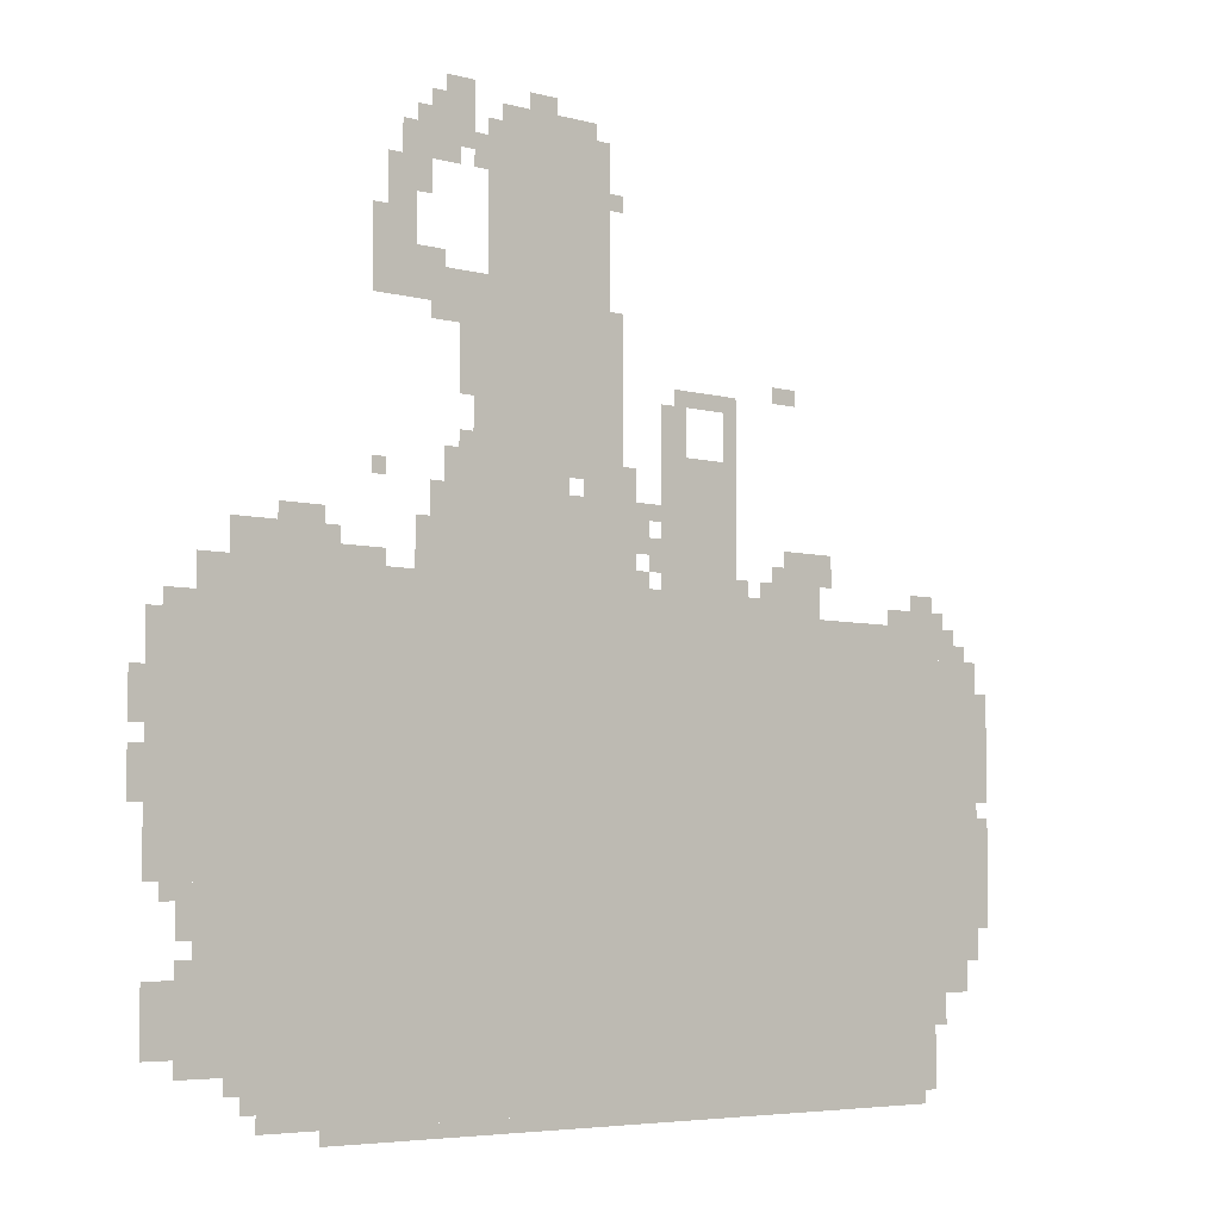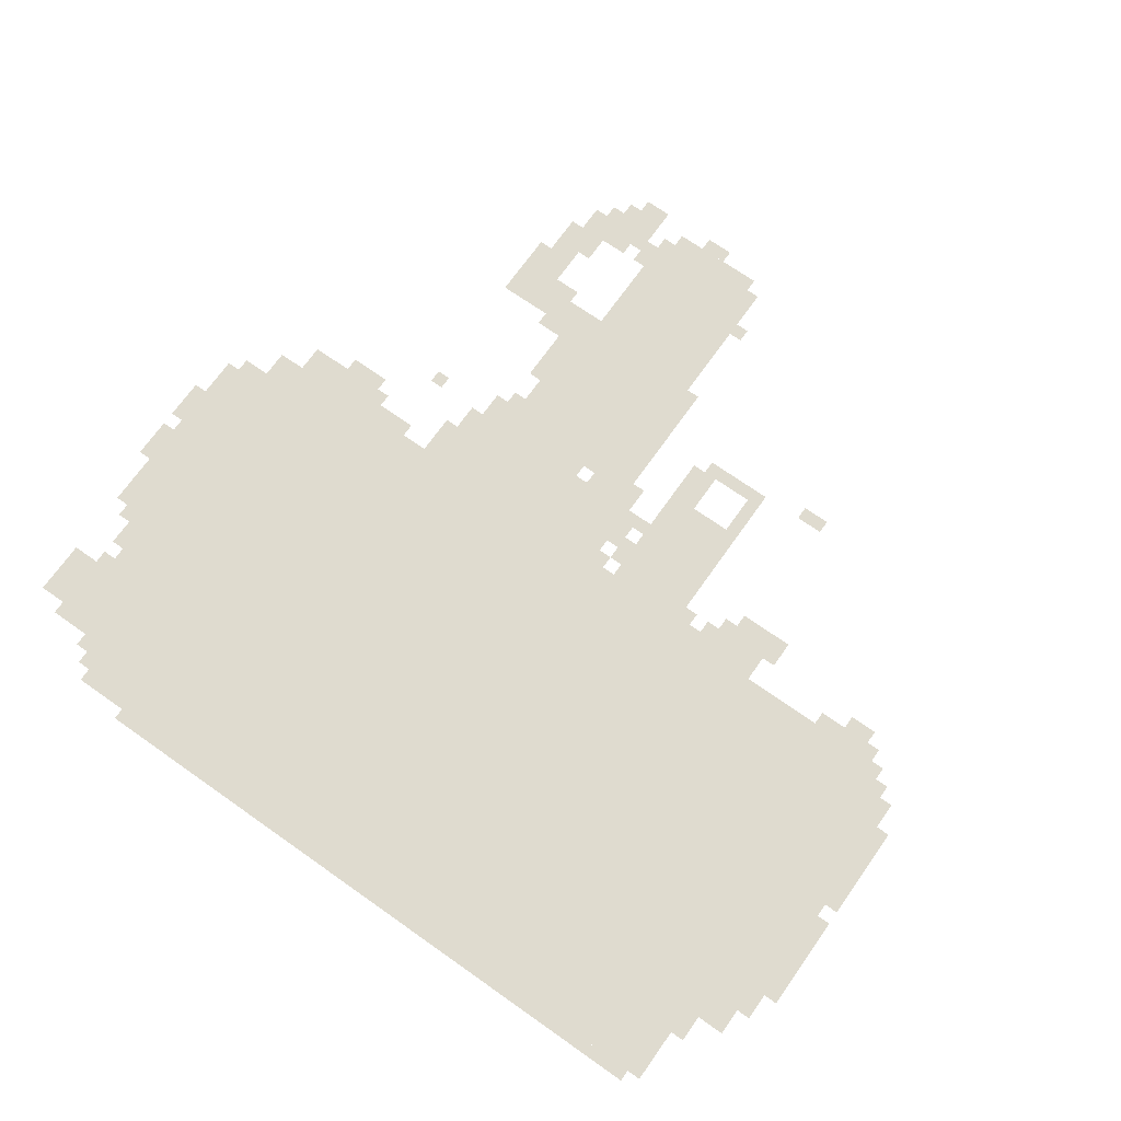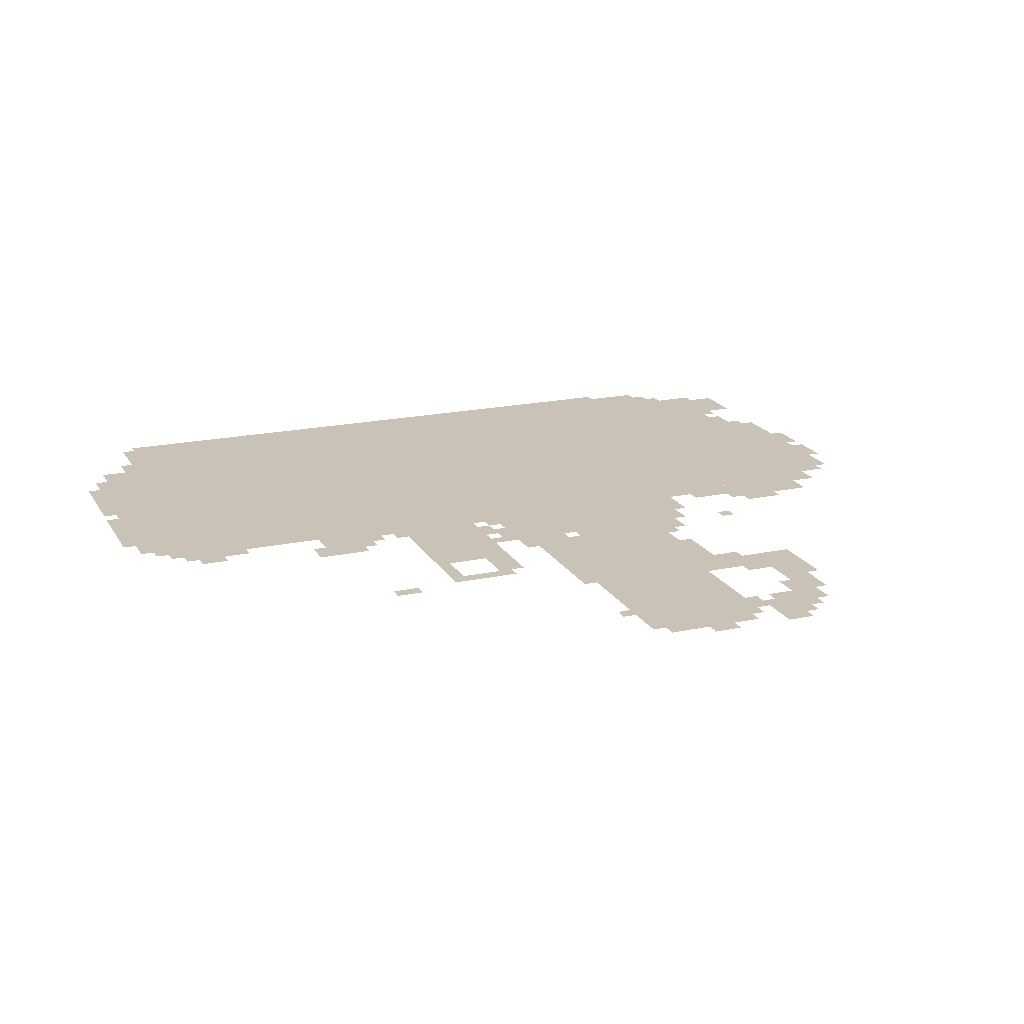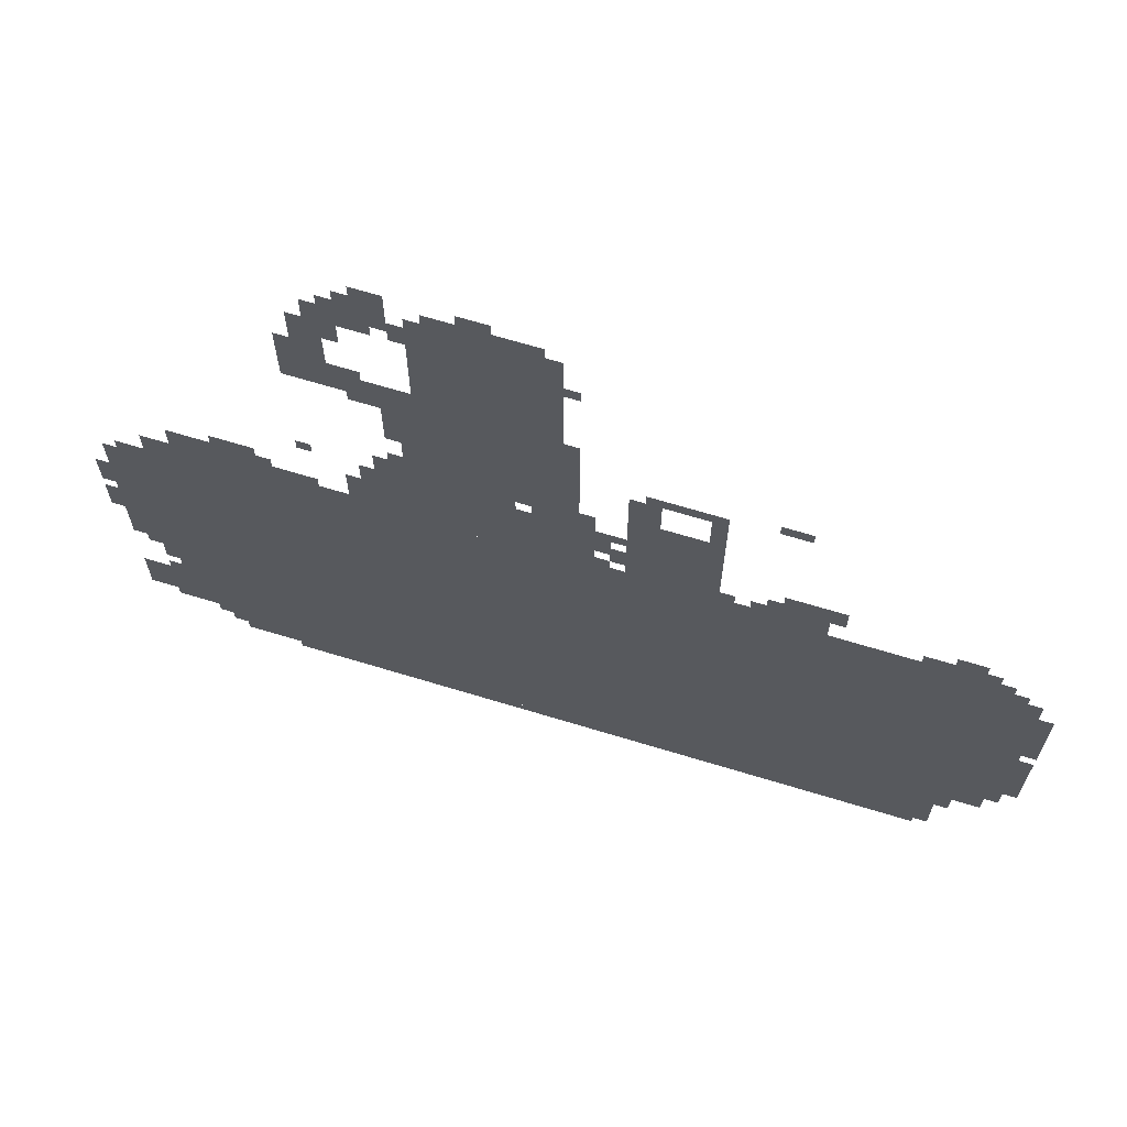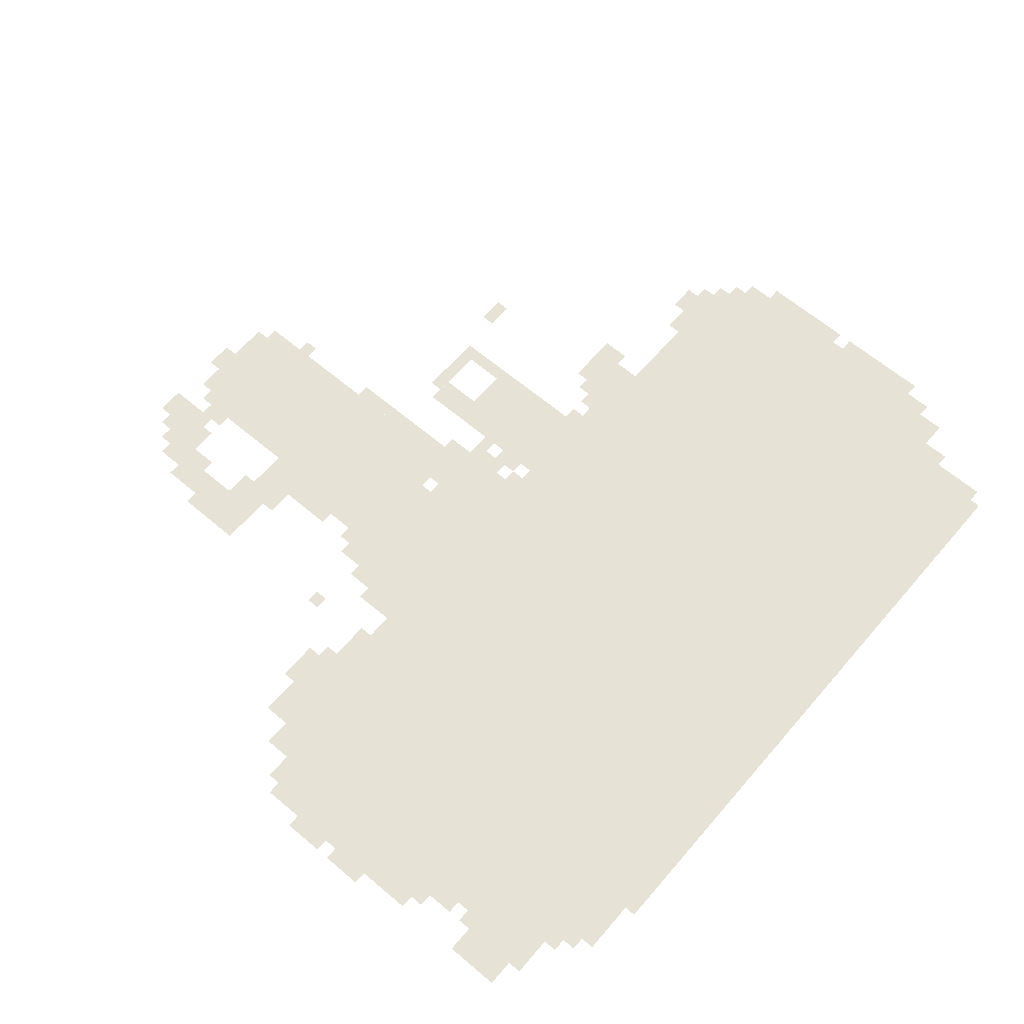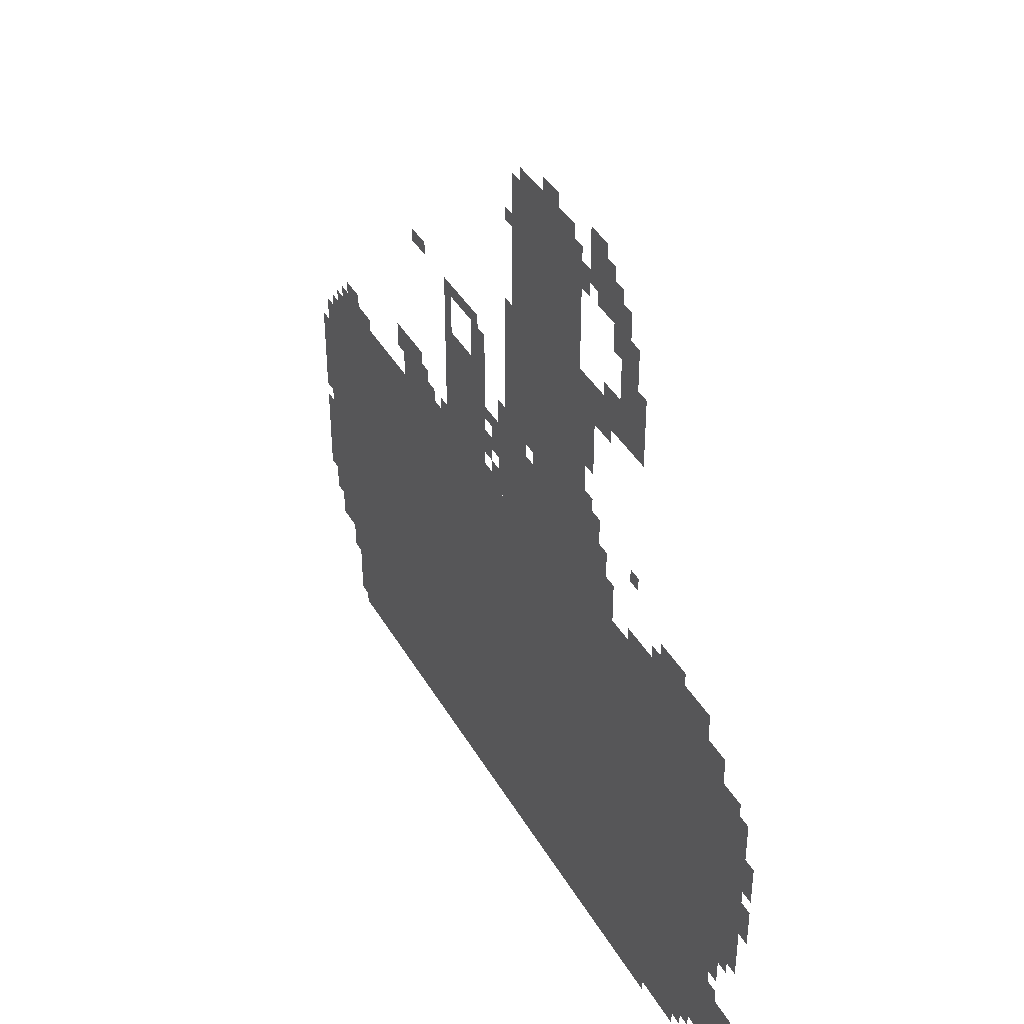
<metadata>
{"format":"obj","ext":"obj","renderer":"f3d","projection":"perspective","resolution":1024,"background":"white","views":[{"elev":-5.3,"azim":-40.6,"up":"+Y"},{"elev":70.5,"azim":35.2,"up":"+Z"},{"elev":19.4,"azim":158.2,"up":"+Z"},{"elev":67.2,"azim":17.0,"up":"+Y"},{"elev":63.4,"azim":-49.4,"up":"+Z"},{"elev":40.5,"azim":-117.5,"up":"+Y"}]}
</metadata>
<code>
g xianggelila_3_n-mesh
v -160 27 0
v -160 955 0
v -992 955 0
v -992 27 0
v -992 27 0
v -992 955 0
v -1792 955 0
v -1792 27 0
v -1024 1179 0
v -1024 1499 0
v -1312 1499 0
v -1312 1179 0
v -1024 1499 0
v -1024 1819 0
v -1312 1819 0
v -1312 1499 0
v -1792 539 0
v -1792 987 0
v -1920 987 0
v -1920 539 0
v -704 955 0
v -704 1243 0
v -896 1243 0
v -896 955 0
v -1792 123 0
v -1792 539 0
v -1920 539 0
v -1920 123 0
v -960 955 0
v -960 1147 0
v -1216 1147 0
v -1216 955 0
v -1216 955 0
v -1216 1147 0
v -1440 1147 0
v -1440 955 0
v -32 571 0
v -32 891 0
v -160 891 0
v -160 571 0
v -32 283 0
v -32 571 0
v -160 571 0
v -160 283 0
v -928 0 0
v -928 27 0
v -1664 27 0
v -1664 0 0
v -192 0 0
v -192 27 0
v -928 27 0
v -928 0 0
v -1920 443 0
v -1920 667 0
v -2016 667 0
v -2016 443 0
v -1920 667 0
v -1920 891 0
v -2016 891 0
v -2016 667 0
v -480 955 0
v -480 1083 0
v -576 1083 0
v -576 955 0
v -1920 155 0
v -1920 283 0
v -2016 283 0
v -2016 155 0
v -1344 1755 0
v -1344 1851 0
v -1440 1851 0
v -1440 1755 0
v -1472 1595 0
v -1472 1723 0
v -1536 1723 0
v -1536 1595 0
v -1344 1467 0
v -1344 1531 0
v -1472 1531 0
v -1472 1467 0
v -1664 955 0
v -1664 1019 0
v -1792 1019 0
v -1792 955 0
v -1472 1467 0
v -1472 1595 0
v -1536 1595 0
v -1536 1467 0
v -1536 955 0
v -1536 1019 0
v -1664 1019 0
v -1664 955 0
v -832 1243 0
v -832 1339 0
v -896 1339 0
v -896 1243 0
v -64 219 0
v -64 283 0
v -160 283 0
v -160 219 0
v -1312 1147 0
v -1312 1339 0
v -1344 1339 0
v -1344 1147 0
v -992 1307 0
v -992 1499 0
v -1024 1499 0
v -1024 1307 0
v -1312 1339 0
v -1312 1531 0
v -1344 1531 0
v -1344 1339 0
v -992 1147 0
v -992 1307 0
v -1024 1307 0
v -1024 1147 0
v -1344 1147 0
v -1344 1211 0
v -1408 1211 0
v -1408 1147 0
v 0 443 0
v 0 571 0
v -32 571 0
v -32 443 0
v 0 699 0
v 0 827 0
v -32 827 0
v -32 699 0
v -96 891 0
v -96 955 0
v -160 955 0
v -160 891 0
v -1056 1819 0
v -1056 1851 0
v -1184 1851 0
v -1184 1819 0
v -576 955 0
v -576 1019 0
v -640 1019 0
v -640 955 0
v -1632 1019 0
v -1632 1051 0
v -1760 1051 0
v -1760 1019 0
v -1536 1531 0
v -1536 1627 0
v -1568 1627 0
v -1568 1531 0
v -1344 1371 0
v -1344 1467 0
v -1376 1467 0
v -1376 1371 0
v -128 955 0
v -128 987 0
v -224 987 0
v -224 955 0
v -704 1339 0
v -704 1371 0
v -800 1371 0
v -800 1339 0
v 0 347 0
v 0 443 0
v -32 443 0
v -32 347 0
v -1120 1147 0
v -1120 1179 0
v -1216 1179 0
v -1216 1147 0
v -1184 1819 0
v -1184 1851 0
v -1280 1851 0
v -1280 1819 0
v 0 603 0
v 0 699 0
v -32 699 0
v -32 603 0
v -1760 1019 0
v -1760 1051 0
v -1856 1051 0
v -1856 1019 0
v -1216 1147 0
v -1216 1179 0
v -1312 1179 0
v -1312 1147 0
v -1440 1723 0
v -1440 1819 0
v -1472 1819 0
v -1472 1723 0
v -1376 1435 0
v -1376 1467 0
v -1440 1467 0
v -1440 1435 0
v -544 1371 0
v -544 1403 0
v -608 1403 0
v -608 1371 0
v -1024 1147 0
v -1024 1179 0
v -1088 1179 0
v -1088 1147 0
v -960 1147 0
v -960 1211 0
v -992 1211 0
v -992 1147 0
v -1344 1851 0
v -1344 1883 0
v -1408 1883 0
v -1408 1851 0
v -1472 1723 0
v -1472 1787 0
v -1504 1787 0
v -1504 1723 0
v -1376 1723 0
v -1376 1755 0
v -1440 1755 0
v -1440 1723 0
v -1408 1531 0
v -1408 1563 0
v -1472 1563 0
v -1472 1531 0
v -1312 1723 0
v -1312 1787 0
v -1344 1787 0
v -1344 1723 0
v -448 1019 0
v -448 1083 0
v -480 1083 0
v -480 1019 0
v -1472 955 0
v -1472 987 0
v -1536 987 0
v -1536 955 0
v -1792 987 0
v -1792 1019 0
v -1856 1019 0
v -1856 987 0
v -128 155 0
v -128 219 0
v -160 219 0
v -160 155 0
v -1920 891 0
v -1920 923 0
v -1984 923 0
v -1984 891 0
v -928 955 0
v -928 1019 0
v -960 1019 0
v -960 955 0
v -160 987 0
v -160 1019 0
v -224 1019 0
v -224 987 0
v -896 1019 0
v -896 1083 0
v -928 1083 0
v -928 1019 0
v -672 955 0
v -672 1019 0
v -704 1019 0
v -704 955 0
v -1792 59 0
v -1792 123 0
v -1824 123 0
v -1824 59 0
v -1152 1851 0
v -1152 1883 0
v -1216 1883 0
v -1216 1851 0
v -1536 1467 0
v -1536 1531 0
v -1568 1531 0
v -1568 1467 0
v -704 1275 0
v -704 1339 0
v -736 1339 0
v -736 1275 0
v -1440 1659 0
v -1440 1723 0
v -1472 1723 0
v -1472 1659 0
v -928 1083 0
v -928 1147 0
v -960 1147 0
v -960 1083 0
v -224 955 0
v -224 987 0
v -288 987 0
v -288 955 0
v -1344 1307 0
v -1344 1371 0
v -1376 1371 0
v -1376 1307 0
v -1440 955 0
v -1440 1019 0
v -1472 1019 0
v -1472 955 0
v -1440 1019 0
v -1440 1083 0
v -1472 1083 0
v -1472 1019 0
v -800 1339 0
v -800 1371 0
v -864 1371 0
v -864 1339 0
v -2016 603 0
v -2016 667 0
v -2047 667 0
v -2047 603 0
v -1920 379 0
v -1920 443 0
v -1952 443 0
v -1952 379 0
v -1664 1051 0
v -1664 1083 0
v -1728 1083 0
v -1728 1051 0
v -2016 731 0
v -2016 795 0
v -2047 795 0
v -2047 731 0
v -576 1019 0
v -576 1051 0
v -608 1051 0
v -608 1019 0
v -640 955 0
v -640 987 0
v -672 987 0
v -672 955 0
v -896 1115 0
v -896 1147 0
v -928 1147 0
v -928 1115 0
v -1920 283 0
v -1920 315 0
v -1952 315 0
v -1952 283 0
v -1920 123 0
v -1920 155 0
v -1952 155 0
v -1952 123 0
v -1824 91 0
v -1824 123 0
v -1856 123 0
v -1856 91 0
v -896 955 0
v -896 987 0
v -928 987 0
v -928 955 0
v -64 891 0
v -64 923 0
v -96 923 0
v -96 891 0
v -1952 411 0
v -1952 443 0
v -1984 443 0
v -1984 411 0
v -1728 1051 0
v -1728 1083 0
v -1760 1083 0
v -1760 1051 0
v -928 1051 0
v -928 1083 0
v -960 1083 0
v -960 1051 0
v -2016 571 0
v -2016 603 0
v -2047 603 0
v -2047 571 0
v -2016 699 0
v -2016 731 0
v -2047 731 0
v -2047 699 0
v -704 1243 0
v -704 1275 0
v -736 1275 0
v -736 1243 0
v -1344 1211 0
v -1344 1243 0
v -1376 1243 0
v -1376 1211 0
v -1536 1147 0
v -1536 1179 0
v -1568 1179 0
v -1568 1147 0
v -1920 347 0
v -1920 379 0
v -1952 379 0
v -1952 347 0
v -992 1691 0
v -992 1723 0
v -1024 1723 0
v -1024 1691 0
g xianggelila_3_n-mesh_0
f 3 2 1
f 1 4 3
f 7 6 5
f 5 8 7
f 11 10 9
f 9 12 11
f 15 14 13
f 13 16 15
f 19 18 17
f 17 20 19
f 23 22 21
f 21 24 23
f 27 26 25
f 25 28 27
f 31 30 29
f 29 32 31
f 35 34 33
f 33 36 35
f 39 38 37
f 37 40 39
f 43 42 41
f 41 44 43
f 47 46 45
f 45 48 47
f 51 50 49
f 49 52 51
f 55 54 53
f 53 56 55
f 59 58 57
f 57 60 59
f 63 62 61
f 61 64 63
f 67 66 65
f 65 68 67
f 71 70 69
f 69 72 71
f 75 74 73
f 73 76 75
f 79 78 77
f 77 80 79
f 83 82 81
f 81 84 83
f 87 86 85
f 85 88 87
f 91 90 89
f 89 92 91
f 95 94 93
f 93 96 95
f 99 98 97
f 97 100 99
f 103 102 101
f 101 104 103
f 107 106 105
f 105 108 107
f 111 110 109
f 109 112 111
f 115 114 113
f 113 116 115
f 119 118 117
f 117 120 119
f 123 122 121
f 121 124 123
f 127 126 125
f 125 128 127
f 131 130 129
f 129 132 131
f 135 134 133
f 133 136 135
f 139 138 137
f 137 140 139
f 143 142 141
f 141 144 143
f 147 146 145
f 145 148 147
f 151 150 149
f 149 152 151
f 155 154 153
f 153 156 155
f 159 158 157
f 157 160 159
f 163 162 161
f 161 164 163
f 167 166 165
f 165 168 167
f 171 170 169
f 169 172 171
f 175 174 173
f 173 176 175
f 179 178 177
f 177 180 179
f 183 182 181
f 181 184 183
f 187 186 185
f 185 188 187
f 191 190 189
f 189 192 191
f 195 194 193
f 193 196 195
f 199 198 197
f 197 200 199
f 203 202 201
f 201 204 203
f 207 206 205
f 205 208 207
f 211 210 209
f 209 212 211
f 215 214 213
f 213 216 215
f 219 218 217
f 217 220 219
f 223 222 221
f 221 224 223
f 227 226 225
f 225 228 227
f 231 230 229
f 229 232 231
f 235 234 233
f 233 236 235
f 239 238 237
f 237 240 239
f 243 242 241
f 241 244 243
f 247 246 245
f 245 248 247
f 251 250 249
f 249 252 251
f 255 254 253
f 253 256 255
f 259 258 257
f 257 260 259
f 263 262 261
f 261 264 263
f 267 266 265
f 265 268 267
f 271 270 269
f 269 272 271
f 275 274 273
f 273 276 275
f 279 278 277
f 277 280 279
f 283 282 281
f 281 284 283
f 287 286 285
f 285 288 287
f 291 290 289
f 289 292 291
f 295 294 293
f 293 296 295
f 299 298 297
f 297 300 299
f 303 302 301
f 301 304 303
f 307 306 305
f 305 308 307
f 311 310 309
f 309 312 311
f 315 314 313
f 313 316 315
f 319 318 317
f 317 320 319
f 323 322 321
f 321 324 323
f 327 326 325
f 325 328 327
f 331 330 329
f 329 332 331
f 335 334 333
f 333 336 335
f 339 338 337
f 337 340 339
f 343 342 341
f 341 344 343
f 347 346 345
f 345 348 347
f 351 350 349
f 349 352 351
f 355 354 353
f 353 356 355
f 359 358 357
f 357 360 359
f 363 362 361
f 361 364 363
f 367 366 365
f 365 368 367
f 371 370 369
f 369 372 371
f 375 374 373
f 373 376 375
f 379 378 377
f 377 380 379
f 383 382 381
f 381 384 383
f 387 386 385
f 385 388 387
f 391 390 389
f 389 392 391

</code>
